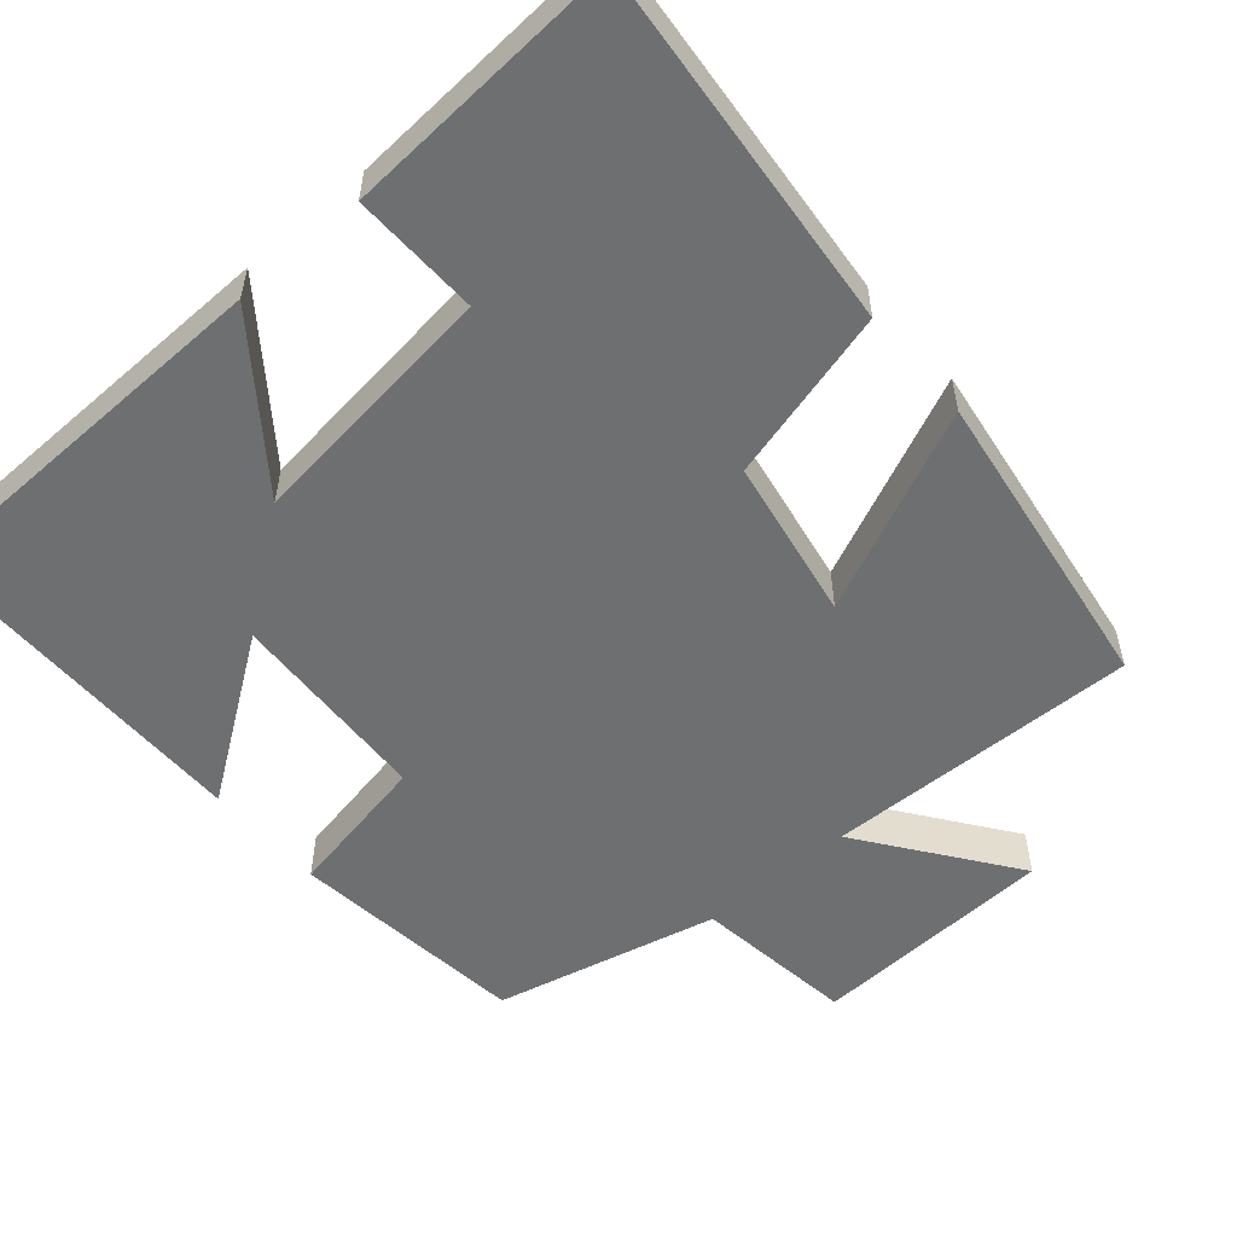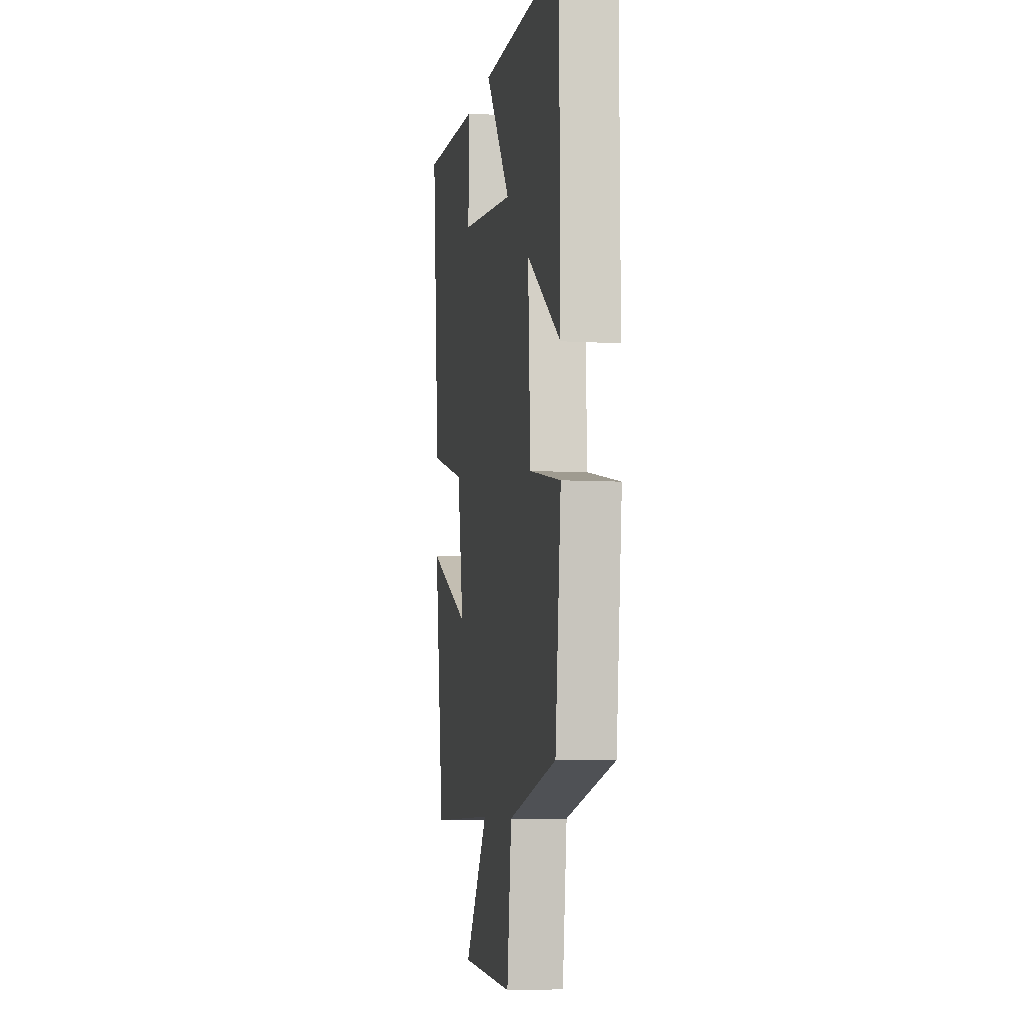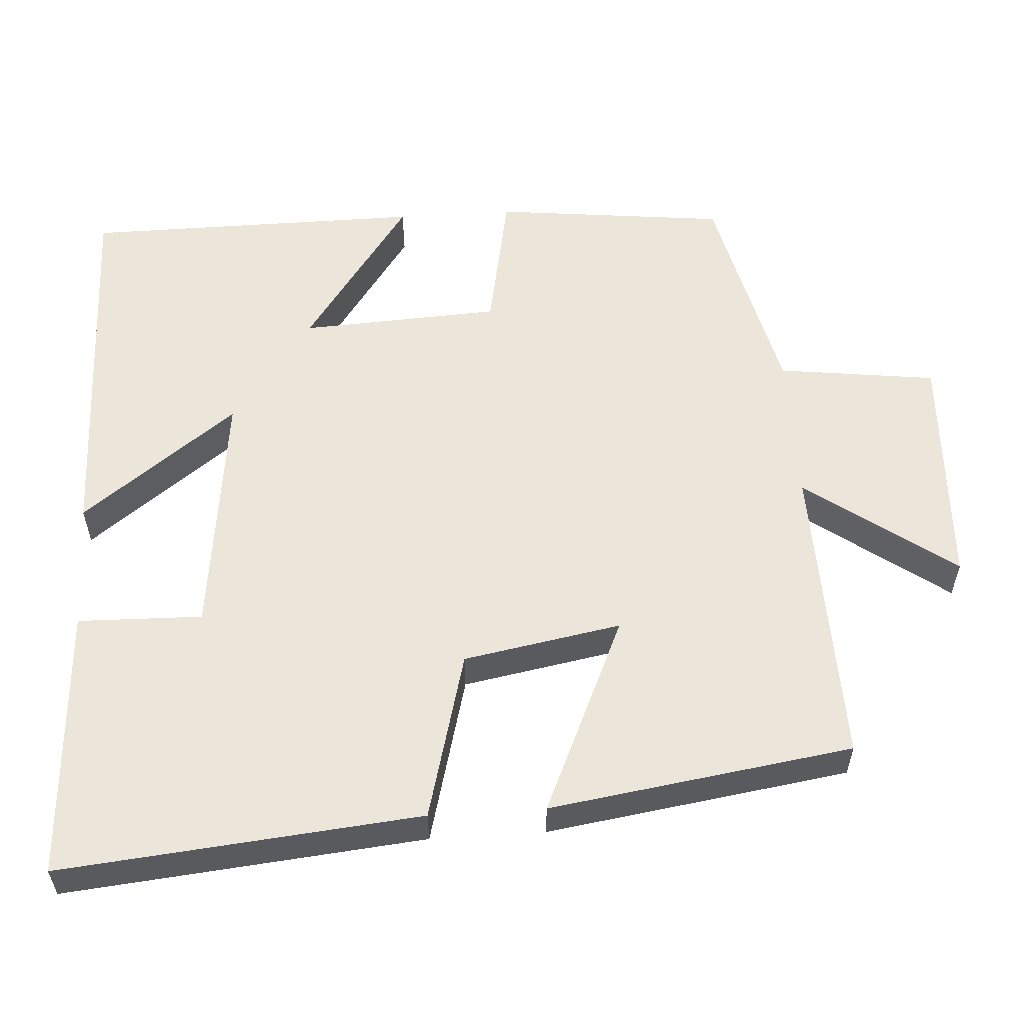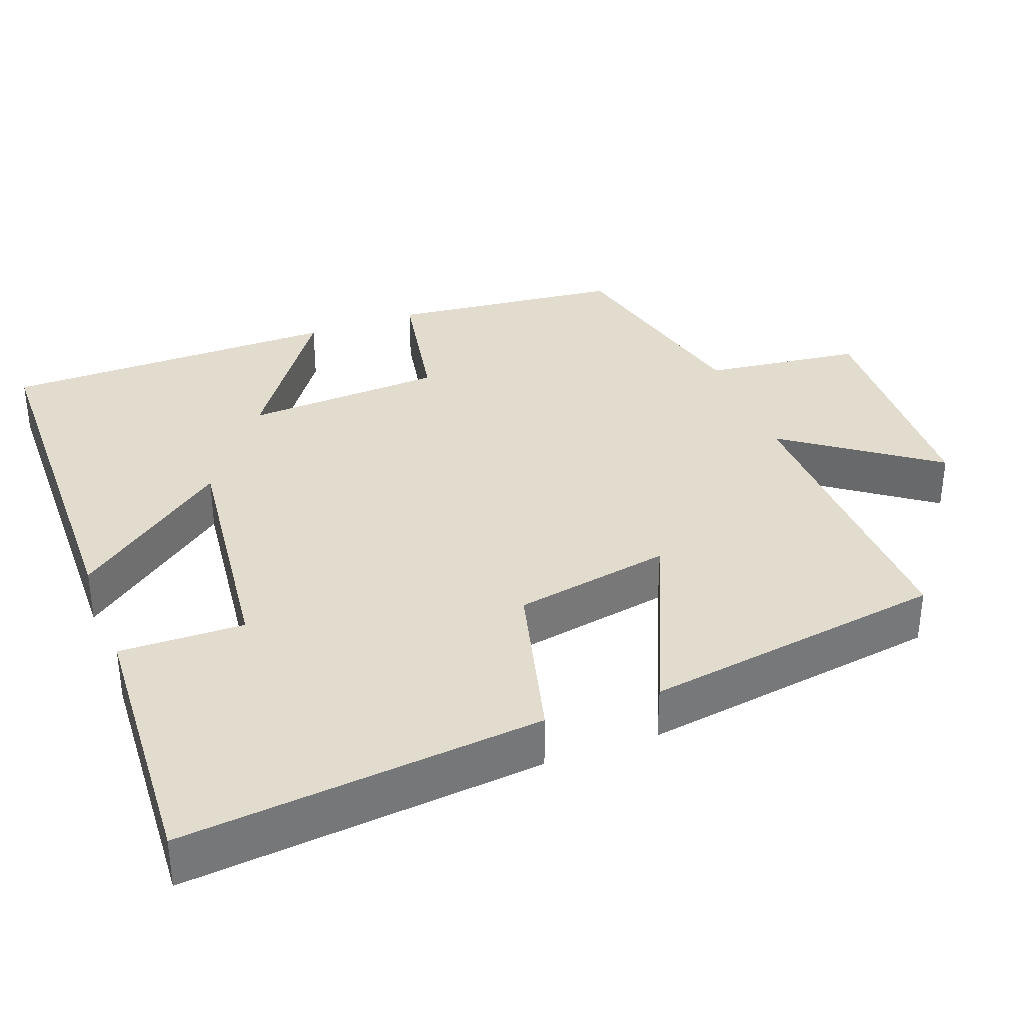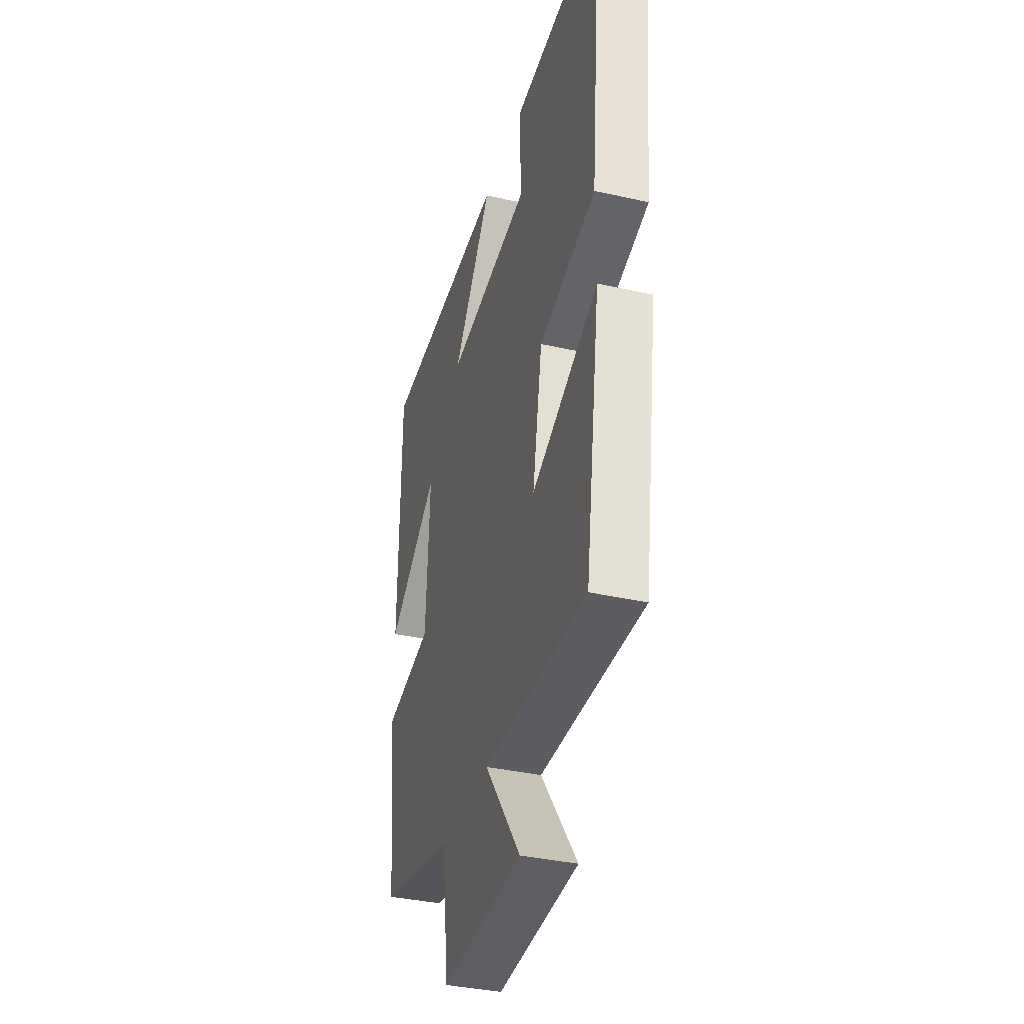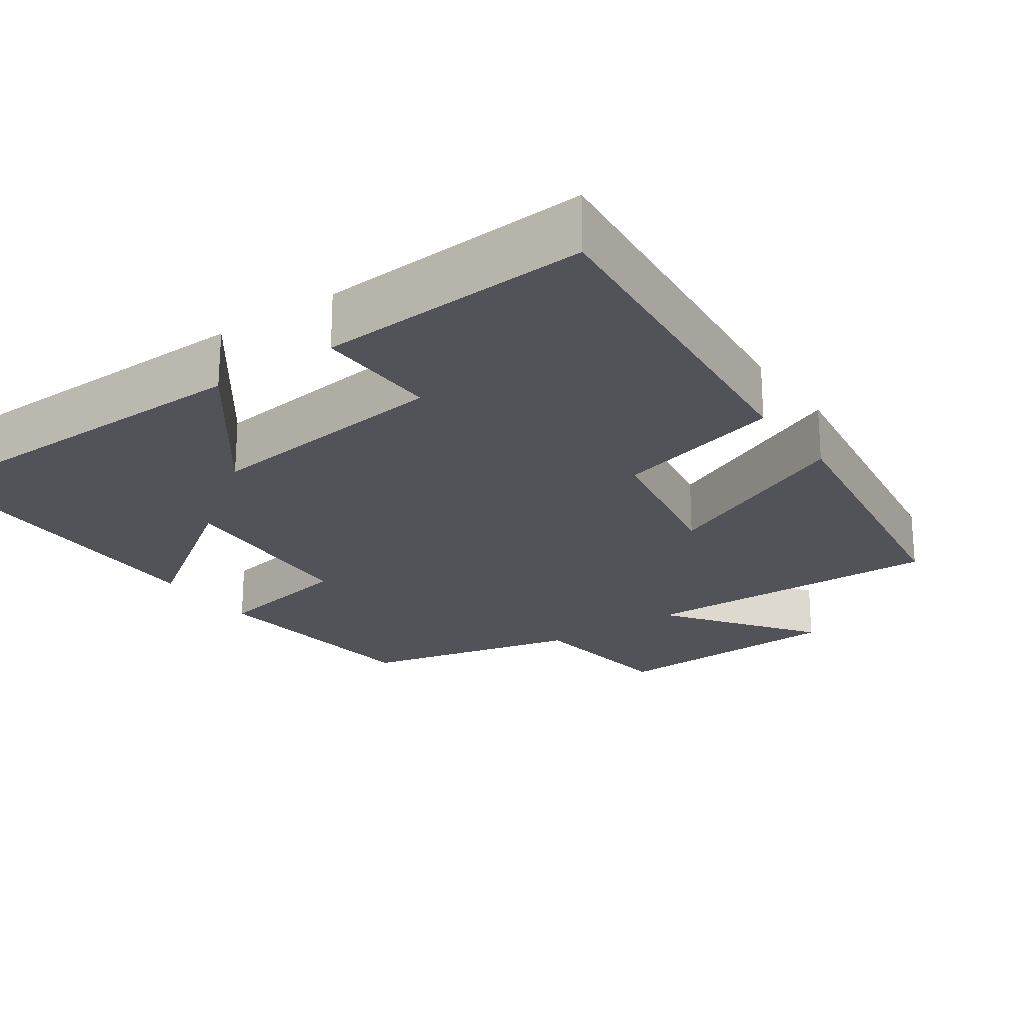
<metadata>
{"format":"obj","ext":"obj","renderer":"f3d","projection":"perspective","resolution":1024,"background":"white","views":[{"elev":-54.5,"azim":40.9,"up":"+Y"},{"elev":-6.7,"azim":-99.8,"up":"+Z"},{"elev":56.7,"azim":86.3,"up":"+Y"},{"elev":34.6,"azim":69.2,"up":"+Y"},{"elev":-36.8,"azim":73.7,"up":"+Z"},{"elev":-22.6,"azim":35.0,"up":"+Y"}]}
</metadata>
<code>
v 0.546 0.07 0.522
v 0.5 0.07 0.044
v 0.275 0.07 -0.015
v 0.237 0.07 -0.225
v 0.5 0.07 -0.108
v 0.44 0.07 -0.511
v 0.031 0.07 -0.5
v 0.174 0.07 -0.697
v -0.146 0.07 -0.711
v -0.173 0.07 -0.5
v -0.465 0.07 -0.431
v -0.5 0.07 -0.12
v -0.309 0.07 -0.084
v -0.295 0.07 0.182
v -0.5 0.07 0.038
v -0.497 0.07 0.49
v 0.009 0.07 0.5
v -0.147 0.07 0.294
v 0.187 0.07 0.334
v 0.183 0.07 0.5
v 0.546 0 0.522
v 0.5 0 0.044
v 0.275 0 -0.015
v 0.237 0 -0.225
v 0.5 0 -0.108
v 0.44 0 -0.511
v 0.031 0 -0.5
v 0.174 0 -0.697
v -0.146 0 -0.711
v -0.173 0 -0.5
v -0.465 0 -0.431
v -0.5 0 -0.12
v -0.309 0 -0.084
v -0.295 0 0.182
v -0.5 0 0.038
v -0.497 0 0.49
v 0.009 0 0.5
v -0.147 0 0.294
v 0.187 0 0.334
v 0.183 0 0.5
f 19 20 1 2
f 18 19 2 3
f 15 16 17 18
f 14 15 18
f 13 14 18 3
f 10 11 12 13
f 10 13 3 4
f 7 8 9 10
f 7 10 4 5
f 5 6 7
f 22 21 40 39
f 23 22 39 38
f 38 37 36 35
f 38 35 34
f 23 38 34 33
f 33 32 31 30
f 24 23 33 30
f 30 29 28 27
f 25 24 30 27
f 27 26 25
f 1 21 22 2
f 2 22 23 3
f 3 23 24 4
f 4 24 25 5
f 5 25 26 6
f 6 26 27 7
f 7 27 28 8
f 8 28 29 9
f 9 29 30 10
f 10 30 31 11
f 11 31 32 12
f 12 32 33 13
f 13 33 34 14
f 14 34 35 15
f 15 35 36 16
f 16 36 37 17
f 17 37 38 18
f 18 38 39 19
f 19 39 40 20
f 20 40 21 1

</code>
